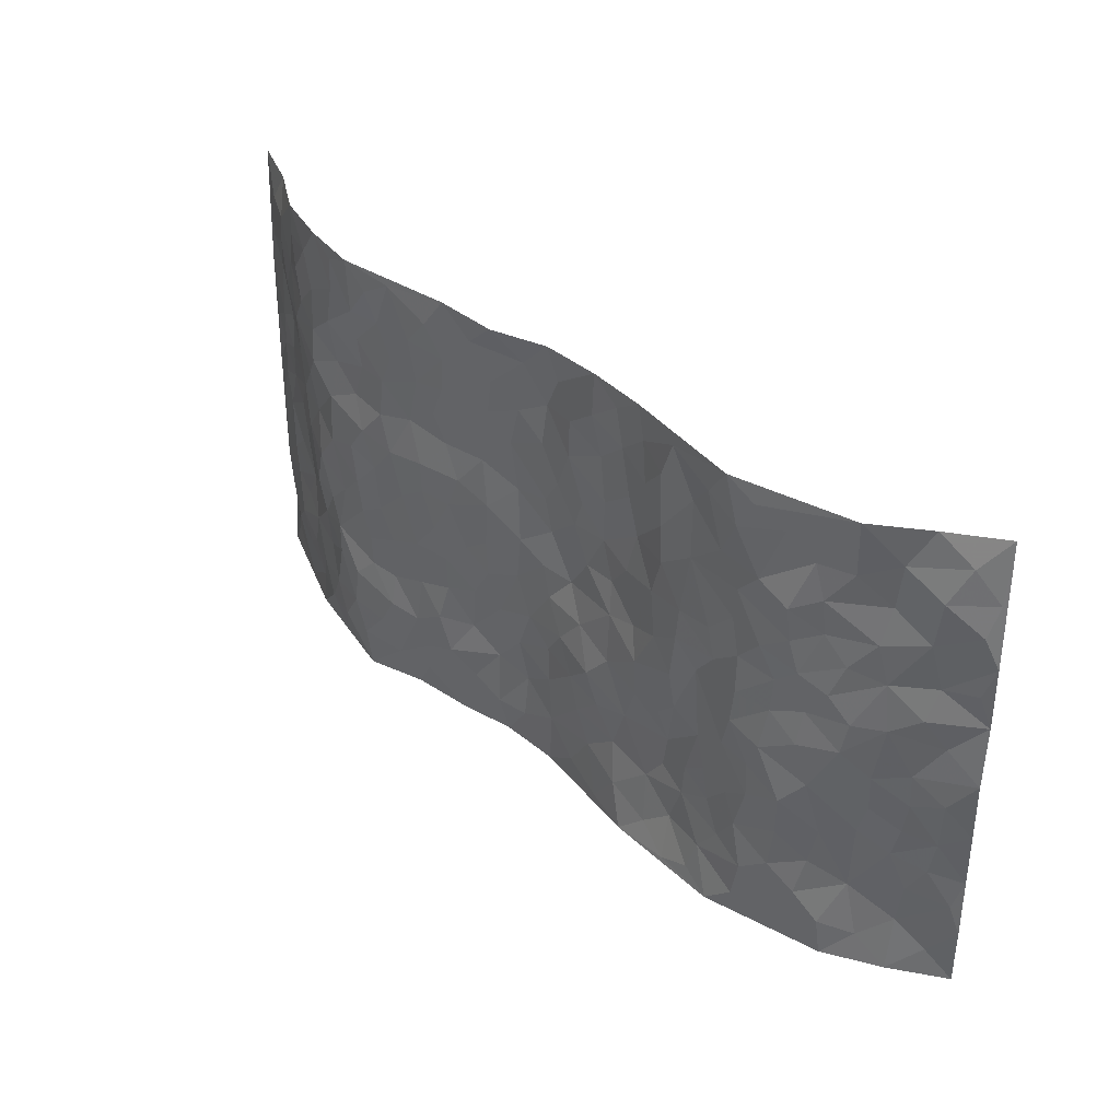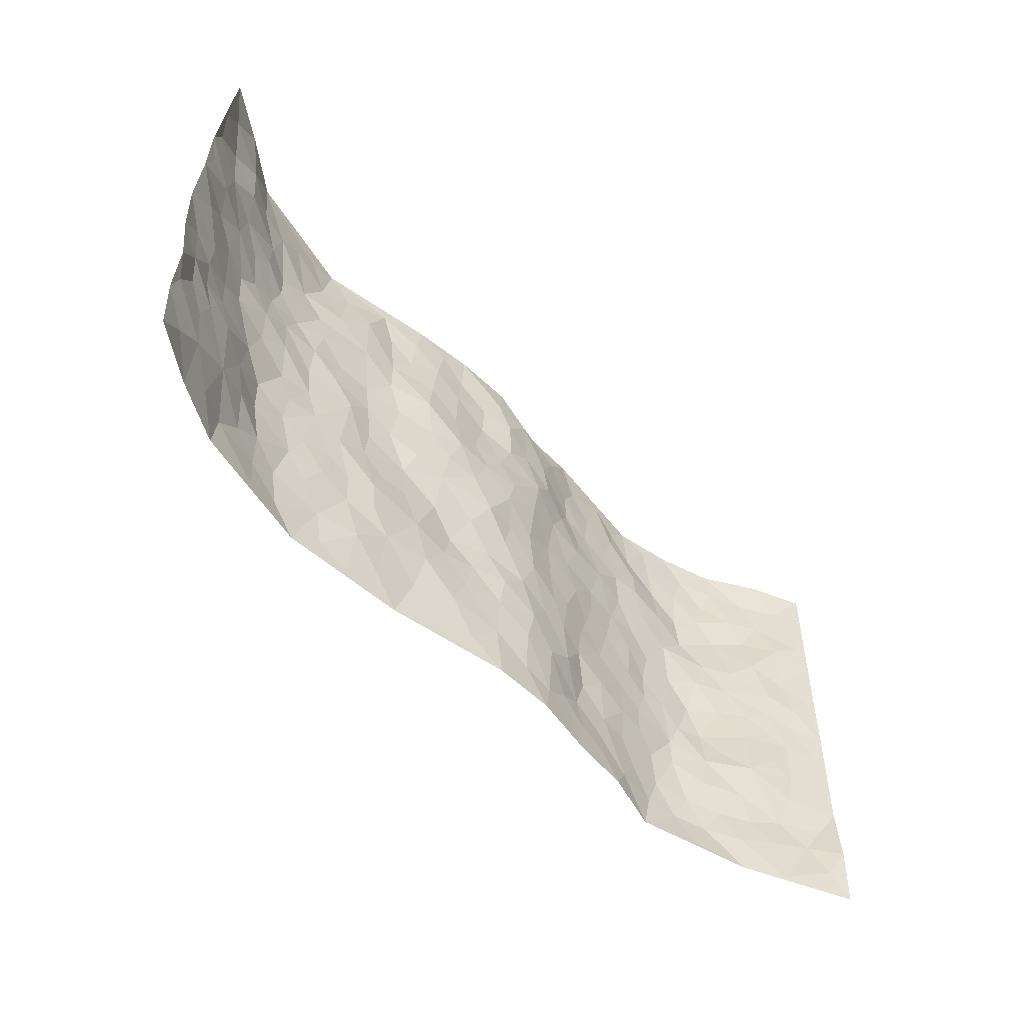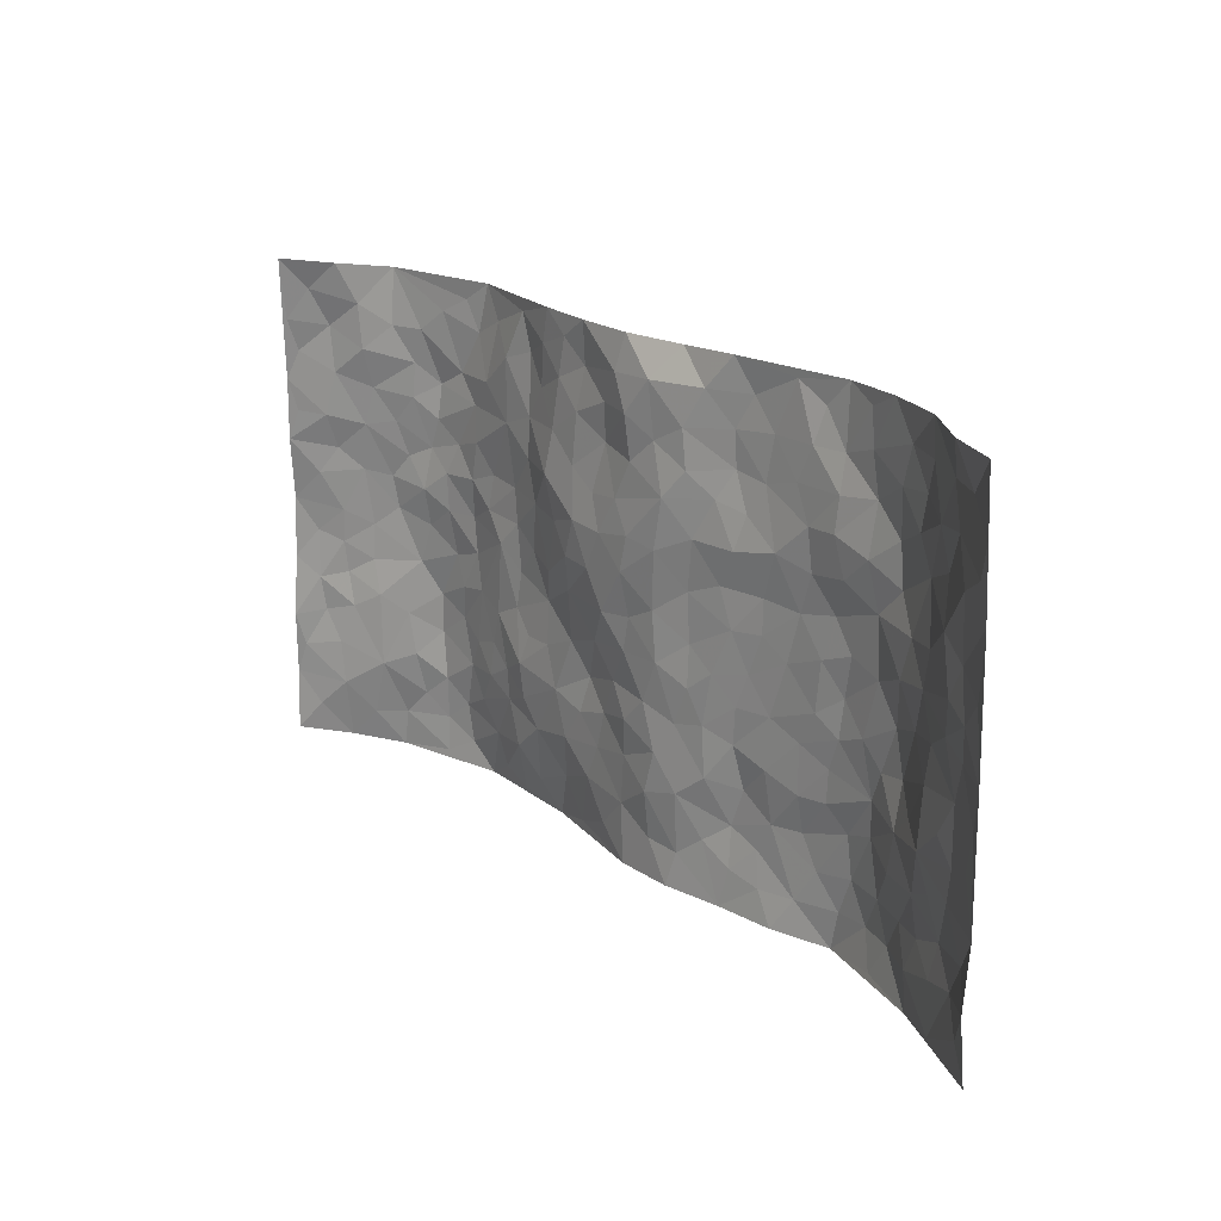
<metadata>
{"format":"obj","ext":"obj","renderer":"f3d","projection":"perspective","resolution":1024,"background":"white","views":[{"elev":37.6,"azim":-134.3,"up":"+Y"},{"elev":-54.9,"azim":-46.6,"up":"+Y"},{"elev":19.3,"azim":51.4,"up":"+Y"}]}
</metadata>
<code>
v -0.9454 0.000842 0.1211
v -0.9306 0.9993 0.1297
v 0.9506 0.004006 0.1101
v 0.9445 0.9986 0.1191
v -0.787 0.3927 0.02233
v -0.9522 0.5007 0.1022
v -0.843 0.358 0.049
v 0.0007955 0.001972 0.009195
v -0.9447 0.2517 0.1193
v -0.8988 0.3386 0.08323
v -0.7305 0.001661 -0.002571
v -0.9486 0.1264 0.1155
v -0.7041 0.2933 -0.00303
v -0.8409 0.001827 0.0538
v -0.8242 0.2889 0.0504
v -0.4884 0.003206 -0.05425
v -0.9285 0.1888 0.1064
v -0.2926 0.1678 -0.01685
v -0.7645 0.3227 0.02531
v -0.8405 0.1198 0.06832
v -0.8965 0.0635 0.09412
v -0.7828 0.06417 0.03173
v -0.6701 0.1276 -0.01891
v -0.7201 0.07544 -0.004713
v -0.8528 0.2074 0.06854
v -0.8887 0.2706 0.07743
v -0.7557 0.1774 0.02877
v -0.6857 0.2103 -0.005503
v -0.8477 0.4888 0.05249
v -0.9506 0.3763 0.1074
v -0.7279 0.997 -0.00576
v -0.5358 0.223 -0.0401
v 0.2576 0.1576 -0.02731
v -0.9461 0.7514 0.1125
v -0.3657 0.3932 -0.02667
v -0.7711 0.7531 0.02114
v -0.7813 0.8308 0.037
v -0.5807 0.4427 -0.04065
v -0.5987 0.6053 -0.03128
v -0.4862 0.9956 -0.05679
v -0.9268 0.6884 0.1017
v -0.659 0.5622 -0.01848
v -0.3891 0.7521 -0.02523
v -0.5088 0.2806 -0.03607
v -0.4593 0.2259 -0.02884
v -0.4945 0.1628 -0.03605
v -0.4464 0.6358 -0.03502
v -0.3645 0.5591 -0.02931
v 0.1646 0.4741 -0.005662
v -0.3335 0.2216 -0.0149
v -0.2098 0.6094 0.00204
v -0.3727 0.6283 -0.0307
v -0.3007 0.05878 -0.02949
v -0.6253 0.7095 -0.03287
v -0.3942 0.1951 -0.02663
v -0.8557 0.6186 0.05476
v -0.03641 0.3482 0.001766
v 0.05834 0.3396 0.01068
v 0.296 0.4515 -0.02597
v -0.09478 0.5501 0.01669
v -0.1652 0.5544 0.01086
v 0.09245 0.6303 0.01621
v -0.6332 0.3464 -0.03859
v -0.7447 0.5743 -0.00134
v -0.9213 0.8119 0.09768
v -0.5589 0.1299 -0.04413
v -0.3654 0.01394 -0.04415
v -0.7874 0.4664 0.01805
v -0.6157 0.1725 -0.03325
v -0.6115 0.01883 -0.02951
v -0.2421 0.004239 -0.03752
v -0.6143 0.08866 -0.03431
v -0.5457 0.05397 -0.04672
v -0.4297 0.03871 -0.04513
v -0.45 0.1049 -0.0384
v -0.8676 0.6863 0.07319
v -0.9323 0.8754 0.1158
v -0.7343 0.5095 -0.007904
v -5.163e-05 0.9965 0.004262
v -0.7907 0.6753 0.02884
v -0.5615 0.3154 -0.04152
v -0.5108 0.4611 -0.03974
v 0.006594 0.5709 0.0223
v -0.04909 0.4813 0.01978
v 0.004299 0.4193 0.01175
v -0.1229 0.1289 -0.005352
v -0.568 0.669 -0.04027
v -0.8922 0.5631 0.07863
v -0.7257 0.691 -0.0005898
v -0.448 0.2975 -0.03009
v -0.6316 0.2674 -0.03791
v -0.5 0.6875 -0.0338
v -0.1718 0.4839 -0.0003187
v -0.2597 0.4359 -0.02257
v -0.646 0.6484 -0.03009
v -0.009744 0.1178 0.004786
v -0.4136 0.51 -0.0246
v -0.3429 0.2888 -0.01326
v -0.2395 0.5025 -0.007523
v -0.1782 0.3815 -0.0124
v -0.9481 0.626 0.1122
v -0.7023 0.6228 -0.01377
v -0.8032 0.58 0.02733
v -0.362 0.1104 -0.02316
v -0.5197 0.5331 -0.04015
v -0.6812 0.4063 -0.0225
v -0.1273 0.3242 -0.01688
v -0.1476 0.2501 -0.008561
v -0.5163 0.6112 -0.03424
v 0.1094 0.729 0.01385
v -0.002082 0.2154 0.005133
v -0.0709 0.2734 -0.004229
v 0.005492 0.2885 0.01065
v -0.4283 0.364 -0.02767
v -0.1953 0.1848 -0.009188
v -0.6532 0.4881 -0.02812
v -0.5559 0.3815 -0.03754
v -0.4909 0.3918 -0.03396
v -0.3053 0.5236 -0.02262
v -0.2571 0.3502 -0.01615
v -0.3534 0.4668 -0.02902
v -0.2251 0.2717 -0.009949
v -0.08936 0.4106 0.002854
v -0.5928 0.5314 -0.03097
v -0.09044 0.1989 -0.004276
v -0.2113 0.09515 -0.02375
v -0.3981 0.2589 -0.02438
v -0.9061 0.4382 0.07791
v -0.851 0.4212 0.05274
v 0.09313 0.4228 0.01095
v 0.2094 0.2378 -0.004224
v 0.08263 0.5171 0.01053
v 0.01969 0.4877 0.01248
v 0.1664 0.3933 -2.022e-07
v 0.7785 0.497 0.03311
v 0.2197 0.4343 -0.008713
v 0.2648 0.3135 -0.02138
v 0.1582 0.5678 -0.005976
v 0.1188 0.9921 -0.02503
v -0.2907 0.6185 -0.01684
v 0.4227 0.8792 -0.04055
v 0.4877 0.9967 -0.05634
v -0.2146 0.7795 0.000277
v -0.0576 0.8627 0.004953
v -0.3205 0.3487 -0.02007
v -0.4575 0.5656 -0.02992
v -0.07251 0.0537 -0.003002
v -0.1557 0.0238 -0.02052
v 0.1241 0.002864 0.01048
v 0.01347 0.8587 0.01804
v -0.01645 0.6989 0.01493
v 0.4201 0.1969 -0.04486
v 0.3399 0.2896 -0.0276
v 0.5914 0.5263 -0.03911
v 0.5244 0.5473 -0.04357
v 0.4545 0.1355 -0.04713
v 0.5221 0.2281 -0.05144
v 0.4132 0.3615 -0.03705
v 0.0229 0.6404 0.02138
v -0.05912 0.6265 0.01819
v -0.1467 0.7283 0.007295
v -0.0864 0.6918 0.01001
v -0.0594 0.7897 0.0007275
v -0.1367 0.6319 0.01681
v 0.02114 0.7736 0.01169
v 0.243 0.9968 -0.02843
v -0.01885 0.9254 0.01366
v -0.268 0.8446 -0.01681
v -0.1992 0.8788 -0.003619
v -0.314 0.7791 -0.0225
v -0.2445 0.9969 -0.01317
v -0.2294 0.6948 0.007996
v -0.3158 0.6986 -0.02045
v -0.1397 0.8284 0.003243
v -0.1223 0.9971 0.001007
v 0.2165 0.7451 -0.01425
v 0.1726 0.667 -0.001735
v 0.3248 0.5953 -0.03088
v 0.26 0.5234 -0.01712
v 0.2651 0.6655 -0.0137
v 0.4232 0.744 -0.03423
v 0.3546 0.6829 -0.02591
v 0.2839 0.7321 -0.02609
v 0.06904 0.9279 0.01104
v 0.07858 0.8223 0.006058
v 0.1454 0.8569 -0.00123
v 0.2476 0.8715 -0.02948
v 0.3192 0.7922 -0.0353
v 0.2301 0.5959 -0.01587
v -0.86 0.8682 0.06155
v -0.6769 0.8155 -0.01625
v -0.8485 0.7752 0.06038
v -0.8279 0.9977 0.06458
v -0.8894 0.9408 0.08915
v -0.7907 0.9203 0.03892
v -0.7237 0.8838 0.003063
v -0.6015 0.9276 -0.03332
v -0.6564 0.8844 -0.01864
v -0.6819 0.7451 -0.01249
v -0.5594 0.8126 -0.04549
v -0.6213 0.7799 -0.04016
v -0.509 0.8984 -0.05164
v -0.3903 0.8763 -0.02653
v -0.5424 0.958 -0.04765
v -0.4638 0.8143 -0.03375
v -0.44 0.9333 -0.04649
v -0.3437 0.9707 -0.03231
v -0.5106 0.7592 -0.04037
v -0.3185 0.8993 -0.03139
v -0.2585 0.9288 -0.01389
v 0.1564 0.7843 0.000383
v 0.2515 0.8026 -0.0303
v 0.1875 0.9315 -0.01398
v 0.3913 0.8113 -0.03714
v 0.3347 0.8793 -0.03888
v 0.3793 0.9809 -0.0452
v 0.2858 0.936 -0.03834
v 0.4392 0.9463 -0.05321
v 0.3791 0.4936 -0.03665
v 0.3242 0.5293 -0.02964
v 0.4829 0.6046 -0.04516
v 0.4308 0.6646 -0.03814
v 0.4043 0.5883 -0.04065
v 0.3512 0.1905 -0.03537
v 0.4807 0.3346 -0.04242
v 0.4587 0.5229 -0.0388
v 0.3454 0.388 -0.03156
v -0.1233 0.9131 -0.004364
v -0.1835 0.9563 -0.004007
v 0.3187 0.1334 -0.03228
v 0.6071 0.01496 -0.02457
v 0.201 0.3335 -0.005535
v 0.2701 0.3851 -0.02086
v 0.5831 0.2481 -0.04307
v 0.7271 0.9993 0.003448
v 0.9494 0.2515 0.1082
v 0.4915 0.8119 -0.03631
v 0.7126 0.4872 -0.0006912
v 0.4878 0.7468 -0.03082
v 0.9504 0.4997 0.1109
v 0.6637 0.2942 -0.01299
v 0.5087 0.4682 -0.04653
v 0.7611 0.3111 0.03647
v 0.5611 0.4159 -0.03854
v 0.4878 0.002356 -0.05365
v 0.0908 0.2521 0.01244
v 0.504 0.07723 -0.05342
v 0.1346 0.319 0.002476
v 0.4155 0.2666 -0.03535
v 0.8541 0.2657 0.06336
v 0.642 0.4619 -0.03273
v 0.5773 0.0821 -0.04563
v 0.4483 0.4261 -0.03802
v 0.6074 0.3719 -0.03698
v 0.2841 0.2329 -0.03135
v 0.4776 0.2716 -0.04178
v 0.2639 0.07918 -0.01736
v 0.3681 0.002926 -0.02116
v 0.2455 0.002636 -0.009837
v 0.2005 0.115 -0.01005
v 0.06894 0.1698 0.01507
v 0.1461 0.1896 0.007732
v 0.6107 0.1477 -0.0359
v 0.7636 0.4231 0.02907
v 0.7368 0.2215 0.01716
v 0.6479 0.08087 -0.02425
v 0.6685 0.384 -0.024
v 0.7101 0.3391 0.00368
v 0.8654 0.3265 0.06843
v 0.7372 0.5677 0.01265
v 0.6867 0.1461 -0.00939
v 0.7526 0.1506 0.01892
v 0.821 0.3678 0.05646
v 0.9167 0.3502 0.093
v 0.8661 0.4387 0.06948
v 0.582 0.3134 -0.04334
v 0.8045 0.1072 0.04361
v 0.3319 0.06386 -0.02516
v 0.4103 0.06917 -0.03796
v 0.07187 0.07798 0.007111
v 0.1435 0.07265 0.001934
v 0.9491 0.7505 0.1135
v 0.7214 0.07979 0.01146
v 0.6493 0.216 -0.01526
v 0.9345 0.4248 0.1011
v 0.8859 0.5092 0.07787
v 0.7924 0.2508 0.0412
v 0.5323 0.1486 -0.05287
v 0.7252 0.002342 0.009524
v 0.5022 0.3943 -0.04193
v 0.9133 0.06574 0.09465
v 0.9452 0.1282 0.117
v 0.8254 0.1813 0.04472
v 0.8778 0.126 0.07203
v 0.8129 0.01061 0.04881
v 0.9133 0.1895 0.0882
v 0.6621 0.5555 -0.01371
v 0.6884 0.633 -0.009125
v 0.5857 0.6365 -0.03867
v 0.8094 0.692 0.0498
v 0.6328 0.7717 -0.03496
v 0.9308 0.625 0.1018
v 0.7575 0.6421 0.02237
v 0.836 0.5955 0.06275
v 0.7305 0.7443 -0.001436
v 0.8287 0.5307 0.0565
v 0.8929 0.5741 0.08606
v 0.8719 0.6598 0.07333
v 0.6418 0.6923 -0.03364
v 0.5664 0.724 -0.03045
v 0.5095 0.6747 -0.03404
v 0.8366 0.8526 0.05541
v 0.7094 0.8717 -0.008791
v 0.8007 0.7771 0.0352
v 0.8741 0.7784 0.08051
v 0.7698 0.8444 0.02473
v 0.9442 0.8745 0.115
v 0.6923 0.8029 -0.01403
v 0.9254 0.8119 0.1049
v 0.7347 0.9322 0.006828
v 0.8314 0.997 0.06999
v 0.6092 0.9987 -0.03392
v 0.8078 0.9262 0.03912
v 0.884 0.928 0.08136
v 0.6595 0.9351 -0.02337
v 0.5561 0.9009 -0.04325
v 0.4909 0.8801 -0.0487
v 0.549 0.969 -0.04571
v 0.5706 0.8215 -0.04397
v 0.6356 0.8611 -0.02927
f 29 6 128
f 12 21 20
f 26 10 9
f 55 45 46
f 27 19 15
f 26 9 17
f 101 6 88
f 12 1 21
f 7 15 19
f 125 86 96
f 84 123 85
f 129 29 128
f 25 27 15
f 12 20 17
f 73 75 66
f 22 14 11
f 26 17 25
f 9 12 17
f 25 15 26
f 5 129 7
f 52 146 48
f 55 18 50
f 7 19 5
f 20 27 25
f 124 82 105
f 41 76 34
f 20 14 22
f 14 20 21
f 14 21 1
f 24 22 11
f 24 27 22
f 72 66 69
f 69 32 91
f 70 24 11
f 24 23 27
f 17 20 25
f 27 20 22
f 10 15 7
f 10 26 15
f 23 28 27
f 27 13 19
f 28 23 69
f 13 27 28
f 119 121 94
f 10 7 129
f 6 30 128
f 9 10 30
f 36 192 80
f 80 102 89
f 118 81 44
f 64 103 78
f 115 126 86
f 45 32 46
f 91 63 13
f 129 68 29
f 95 87 54
f 95 54 199
f 202 40 204
f 82 97 105
f 29 88 6
f 18 55 104
f 148 126 71
f 38 82 124
f 50 18 122
f 117 82 38
f 5 19 106
f 82 117 118
f 80 64 102
f 127 45 55
f 194 77 190
f 98 35 114
f 39 124 105
f 127 50 98
f 106 19 13
f 66 75 46
f 39 95 42
f 63 117 38
f 95 89 102
f 101 56 76
f 51 140 99
f 18 53 126
f 62 83 132
f 45 127 90
f 112 113 57
f 103 29 68
f 130 85 58
f 109 39 105
f 35 94 121
f 113 246 58
f 151 165 163
f 120 100 94
f 114 127 98
f 192 190 65
f 95 39 87
f 36 191 37
f 67 104 74
f 56 101 88
f 13 63 106
f 192 34 76
f 268 241 243
f 108 115 125
f 93 84 60
f 133 84 85
f 156 288 157
f 101 76 41
f 80 103 64
f 105 97 146
f 99 61 51
f 92 109 47
f 125 96 111
f 158 227 153
f 75 104 55
f 69 66 32
f 81 91 32
f 106 78 68
f 42 64 78
f 77 34 65
f 24 70 72
f 75 73 16
f 16 71 67
f 2 34 77
f 13 28 91
f 103 56 88
f 56 80 76
f 72 69 23
f 11 16 70
f 16 73 70
f 16 67 74
f 115 18 126
f 24 72 23
f 73 72 70
f 16 74 75
f 72 73 66
f 32 45 44
f 84 83 60
f 66 46 32
f 78 106 116
f 117 63 81
f 67 53 104
f 103 68 78
f 69 91 28
f 36 80 89
f 106 38 116
f 106 68 5
f 81 118 117
f 62 132 138
f 32 44 81
f 53 67 71
f 57 58 85
f 123 100 107
f 93 60 61
f 33 230 224
f 8 96 147
f 132 133 130
f 140 48 119
f 93 100 123
f 122 98 50
f 164 60 160
f 53 71 126
f 125 112 108
f 193 194 195
f 75 55 46
f 63 91 81
f 56 103 80
f 196 198 31
f 18 104 53
f 121 48 97
f 38 106 63
f 118 97 82
f 97 35 121
f 51 172 140
f 130 134 49
f 87 39 109
f 288 252 263
f 97 114 35
f 47 43 92
f 57 113 58
f 248 130 58
f 34 101 41
f 114 90 127
f 116 124 42
f 145 94 35
f 118 114 97
f 167 79 175
f 98 145 35
f 85 123 57
f 43 47 52
f 199 36 89
f 42 78 116
f 159 83 62
f 88 29 103
f 74 104 75
f 118 44 90
f 173 140 172
f 42 95 102
f 190 192 37
f 65 190 77
f 89 95 199
f 125 111 112
f 92 87 109
f 18 115 122
f 177 180 176
f 112 57 107
f 109 105 146
f 93 94 100
f 285 286 275
f 96 86 147
f 137 232 131
f 57 123 107
f 87 92 208
f 49 134 136
f 132 130 49
f 161 164 162
f 50 127 55
f 122 108 107
f 122 107 100
f 48 140 52
f 118 90 114
f 99 119 94
f 123 84 93
f 36 37 192
f 48 121 119
f 120 122 100
f 39 42 124
f 38 124 116
f 248 58 246
f 44 45 90
f 98 122 120
f 146 52 47
f 94 93 99
f 168 209 170
f 212 183 188
f 202 197 200
f 42 102 64
f 107 108 112
f 99 93 61
f 8 280 96
f 112 111 113
f 125 115 86
f 115 108 122
f 128 30 10
f 5 68 129
f 10 129 128
f 132 49 138
f 83 84 133
f 130 133 85
f 83 133 132
f 248 134 130
f 156 152 224
f 151 110 165
f 212 186 211
f 153 224 249
f 254 251 244
f 246 261 262
f 225 158 249
f 49 136 179
f 185 184 150
f 214 188 181
f 181 188 182
f 161 163 174
f 143 170 172
f 110 211 185
f 184 79 167
f 174 228 169
f 62 110 159
f 163 150 144
f 210 169 229
f 170 143 168
f 176 211 110
f 98 120 145
f 94 145 120
f 48 146 97
f 109 146 47
f 148 86 126
f 147 86 148
f 71 8 148
f 8 147 148
f 244 276 254
f 232 136 134
f 174 143 161
f 60 83 160
f 163 162 151
f 159 160 83
f 261 281 262
f 259 281 149
f 219 220 59
f 246 113 111
f 33 255 131
f 157 256 152
f 137 255 153
f 230 278 279
f 262 260 33
f 154 155 242
f 131 255 137
f 248 131 232
f 281 280 149
f 259 258 278
f 220 179 59
f 159 151 160
f 162 160 151
f 164 61 60
f 228 174 144
f 144 174 163
f 159 110 151
f 161 172 164
f 186 184 185
f 161 162 163
f 61 164 51
f 160 162 164
f 187 217 213
f 150 163 165
f 205 202 200
f 79 184 139
f 170 43 173
f 174 169 143
f 161 143 172
f 167 144 150
f 176 180 183
f 172 170 173
f 223 226 221
f 185 150 165
f 99 140 119
f 207 206 203
f 172 51 164
f 43 52 173
f 173 52 140
f 167 175 228
f 228 229 169
f 210 168 169
f 177 110 62
f 189 138 179
f 62 138 177
f 136 232 233
f 181 182 222
f 150 184 167
f 178 180 189
f 49 179 138
f 177 138 189
f 180 178 182
f 178 179 220
f 307 308 304
f 222 223 221
f 215 187 188
f 176 183 212
f 187 213 186
f 214 215 188
f 185 211 186
f 237 181 239
f 182 188 183
f 110 185 165
f 216 215 141
f 211 176 212
f 182 183 180
f 176 110 177
f 213 184 186
f 178 189 179
f 177 189 180
f 195 190 37
f 197 198 200
f 195 194 190
f 34 192 65
f 80 192 76
f 37 196 195
f 194 2 77
f 193 2 194
f 196 37 191
f 31 193 195
f 198 196 191
f 31 195 196
f 199 201 191
f 197 204 31
f 198 191 201
f 31 198 197
f 201 199 54
f 36 199 191
f 54 208 201
f 208 43 205
f 208 54 87
f 198 201 200
f 206 205 203
f 43 170 203
f 210 207 209
f 40 202 206
f 31 204 40
f 197 202 204
f 208 205 200
f 43 203 205
f 205 206 202
f 203 209 207
f 171 40 207
f 40 206 207
f 208 200 201
f 43 208 92
f 170 209 203
f 168 143 169
f 207 210 171
f 168 210 209
f 188 187 212
f 212 187 186
f 166 139 213
f 184 213 139
f 237 214 181
f 215 214 141
f 216 141 218
f 213 217 166
f 142 166 216
f 217 216 166
f 187 215 217
f 216 217 215
f 237 141 214
f 142 216 218
f 223 222 182
f 179 136 59
f 223 220 219
f 267 238 251
f 237 327 141
f 223 182 178
f 158 290 253
f 220 223 178
f 59 233 227
f 233 59 136
f 248 246 131
f 153 249 158
f 251 254 267
f 223 219 226
f 111 261 246
f 297 251 238
f 276 256 157
f 167 228 144
f 229 228 175
f 175 171 229
f 229 171 210
f 260 257 33
f 265 271 272
f 266 289 283
f 269 243 250
f 249 224 152
f 266 283 271
f 227 233 137
f 253 227 158
f 325 313 320
f 135 264 275
f 310 329 239
f 270 298 297
f 249 256 225
f 275 273 269
f 311 222 221
f 155 154 299
f 234 276 157
f 310 311 299
f 222 239 181
f 221 226 155
f 266 263 252
f 242 290 244
f 264 273 275
f 273 264 243
f 242 244 154
f 276 290 225
f 288 234 157
f 240 282 302
f 275 286 306
f 225 290 158
f 234 263 284
f 241 254 276
f 233 232 137
f 137 153 227
f 264 135 238
f 244 251 154
f 260 259 257
f 227 253 219
f 33 224 255
f 154 297 299
f 240 302 307
f 297 154 251
f 264 268 243
f 253 226 219
f 271 284 263
f 277 294 293
f 290 242 253
f 241 234 284
f 59 227 219
f 242 155 226
f 252 245 231
f 157 152 156
f 257 230 33
f 152 256 249
f 278 230 257
f 262 33 131
f 224 153 255
f 259 278 257
f 134 248 232
f 230 279 224
f 96 261 111
f 261 96 280
f 280 281 261
f 246 262 131
f 252 247 245
f 268 267 241
f 283 277 272
f 288 247 252
f 275 274 285
f 295 291 294
f 267 268 264
f 263 234 288
f 309 310 299
f 290 276 244
f 283 272 271
f 267 254 241
f 265 243 241
f 236 240 285
f 297 238 270
f 303 305 298
f 241 276 234
f 221 155 299
f 272 277 293
f 250 243 287
f 286 285 240
f 284 271 265
f 271 263 266
f 295 3 291
f 225 256 276
f 241 284 265
f 289 266 231
f 3 292 291
f 321 235 323
f 293 294 296
f 279 278 258
f 245 279 258
f 279 156 224
f 260 281 259
f 280 8 149
f 262 281 260
f 231 266 252
f 267 264 238
f 306 304 270
f 283 289 295
f 243 269 273
f 236 269 250
f 294 292 296
f 274 236 285
f 269 274 275
f 250 287 293
f 245 289 231
f 236 274 269
f 156 279 247
f 242 226 253
f 247 279 245
f 243 265 287
f 288 156 247
f 265 272 293
f 296 292 236
f 293 287 265
f 295 294 277
f 277 283 295
f 236 250 296
f 289 3 295
f 292 294 291
f 293 296 250
f 300 304 308
f 325 320 235
f 329 330 326
f 270 304 303
f 270 303 298
f 309 305 301
f 135 306 270
f 299 297 298
f 298 309 299
f 238 135 270
f 300 314 305
f 303 300 305
f 304 306 307
f 300 303 304
f 282 319 315
f 322 325 235
f 275 306 135
f 307 306 286
f 240 307 286
f 308 307 302
f 302 282 308
f 308 282 315
f 305 309 298
f 310 309 301
f 310 301 329
f 310 239 311
f 222 311 239
f 299 311 221
f 319 312 315
f 312 323 316
f 301 305 318
f 305 314 316
f 300 308 315
f 316 314 312
f 312 314 315
f 315 314 300
f 323 312 324
f 316 313 318
f 282 4 317
f 330 313 325
f 4 321 324
f 235 320 323
f 282 317 319
f 312 319 317
f 326 325 322
f 316 320 313
f 316 318 305
f 142 218 327
f 327 218 141
f 316 323 320
f 324 312 317
f 4 324 317
f 321 323 324
f 318 313 330
f 328 326 322
f 326 327 329
f 329 327 237
f 326 328 327
f 322 142 328
f 327 328 142
f 329 237 239
f 301 318 330
f 326 330 325
f 330 329 301

</code>
